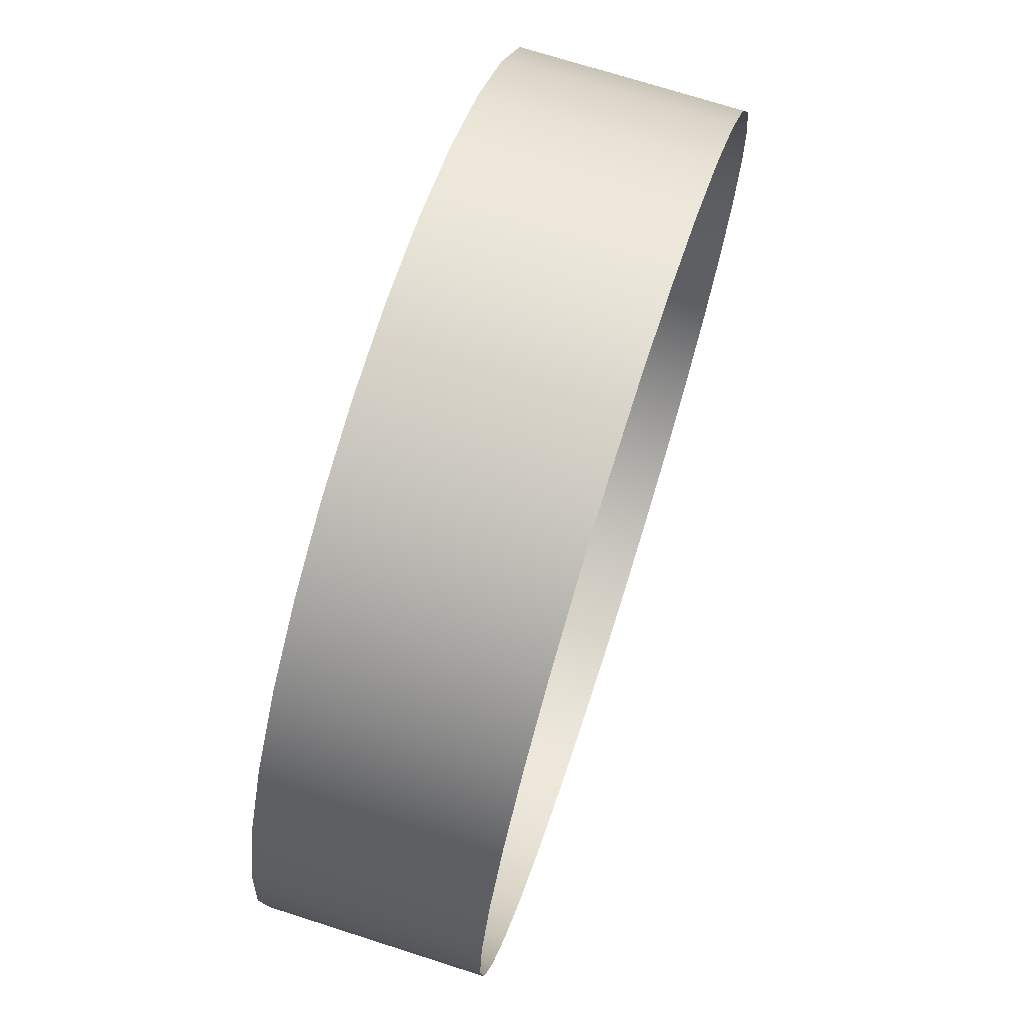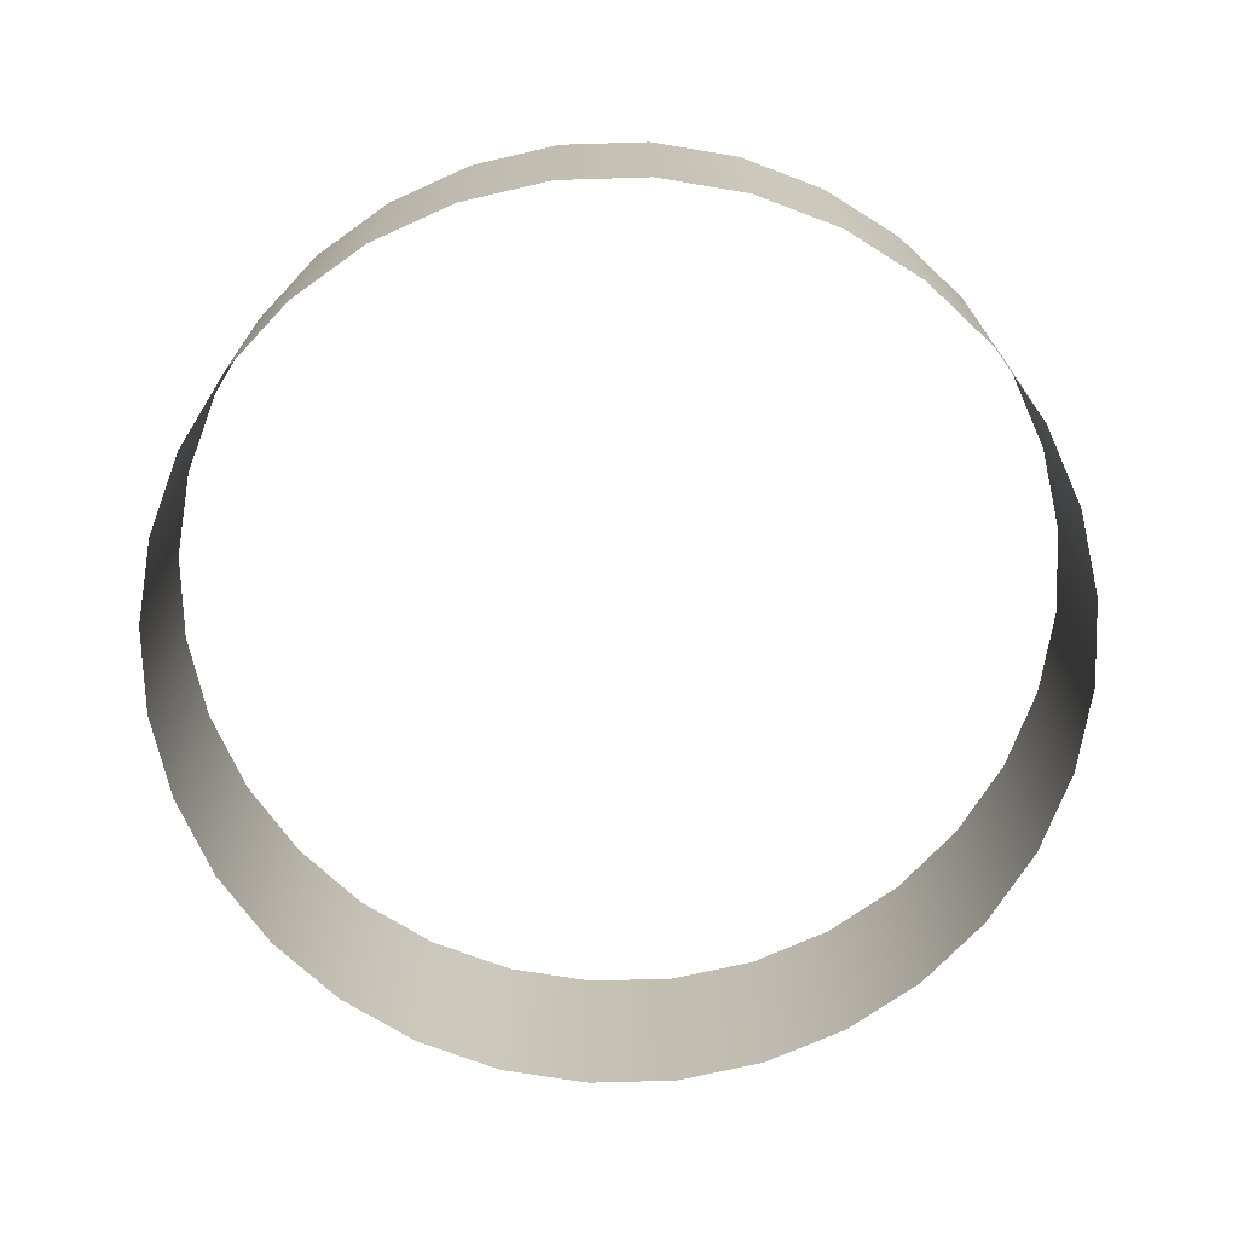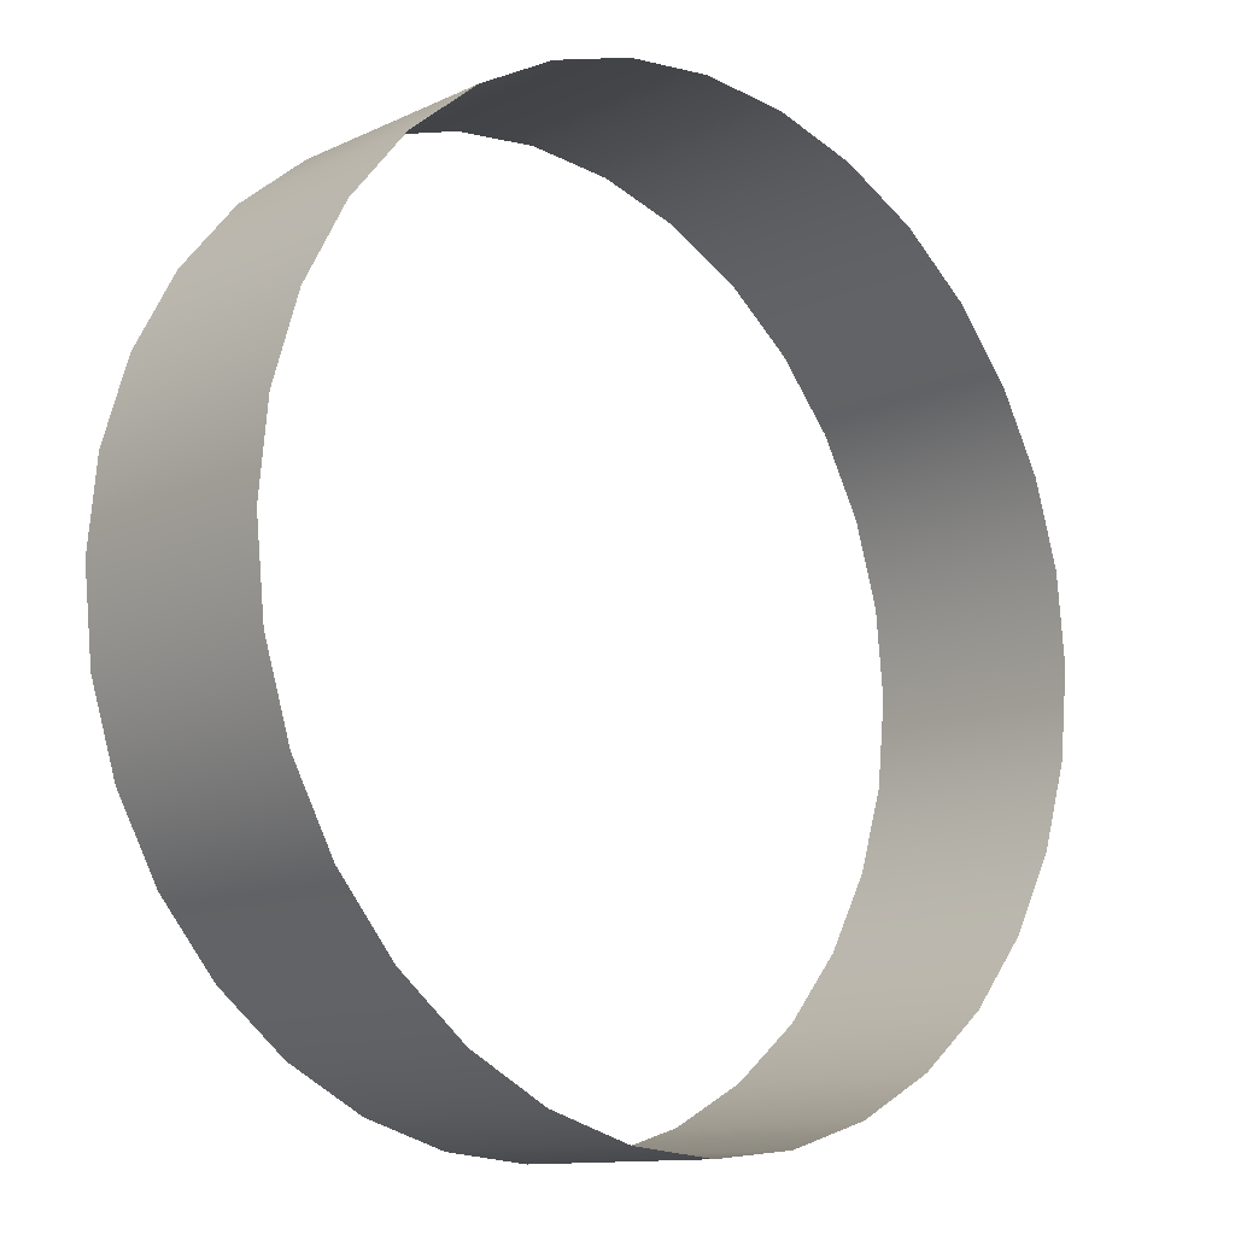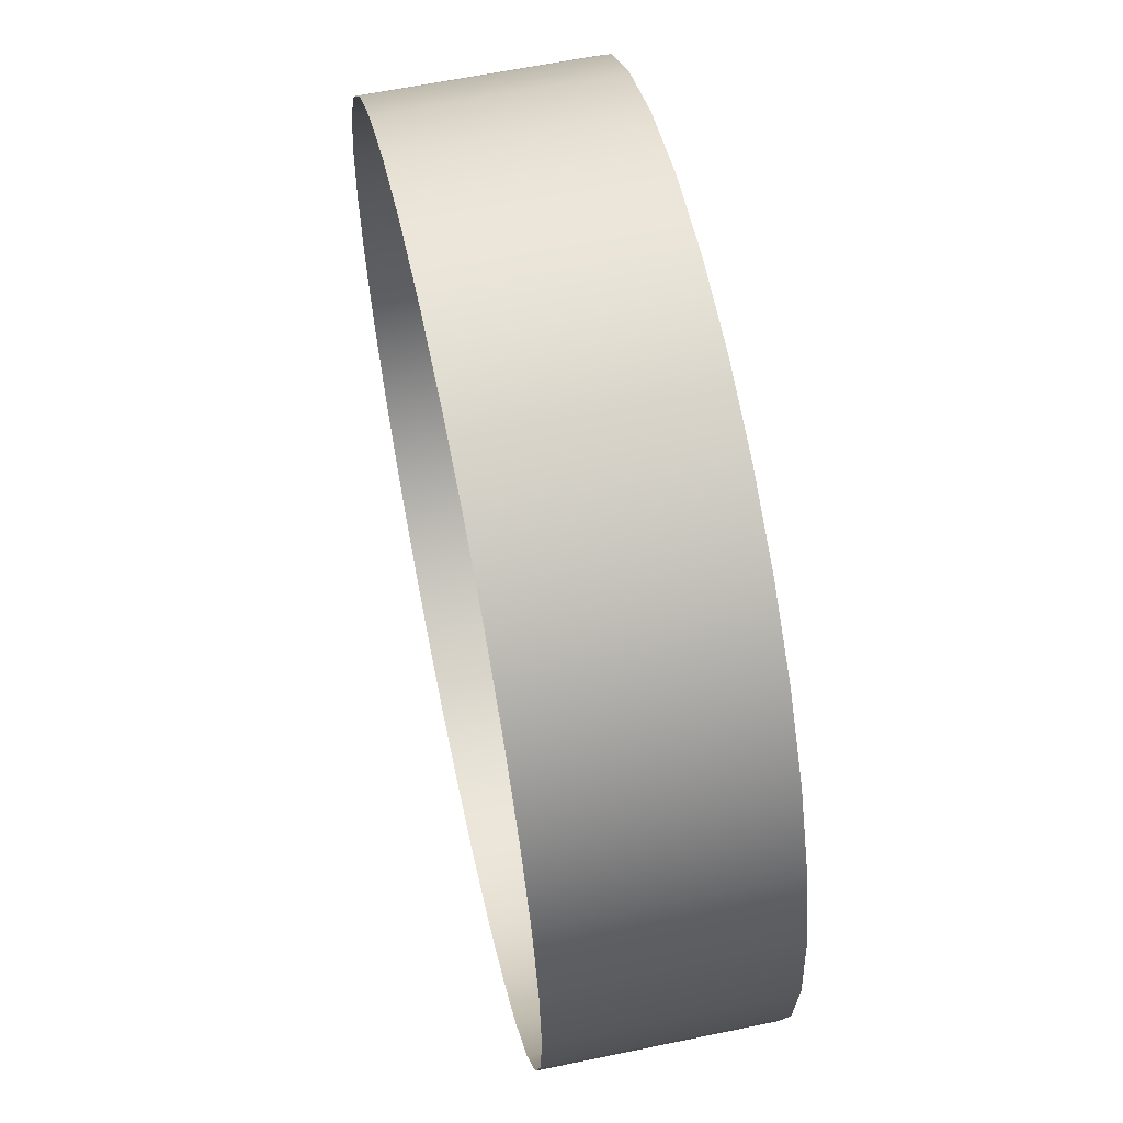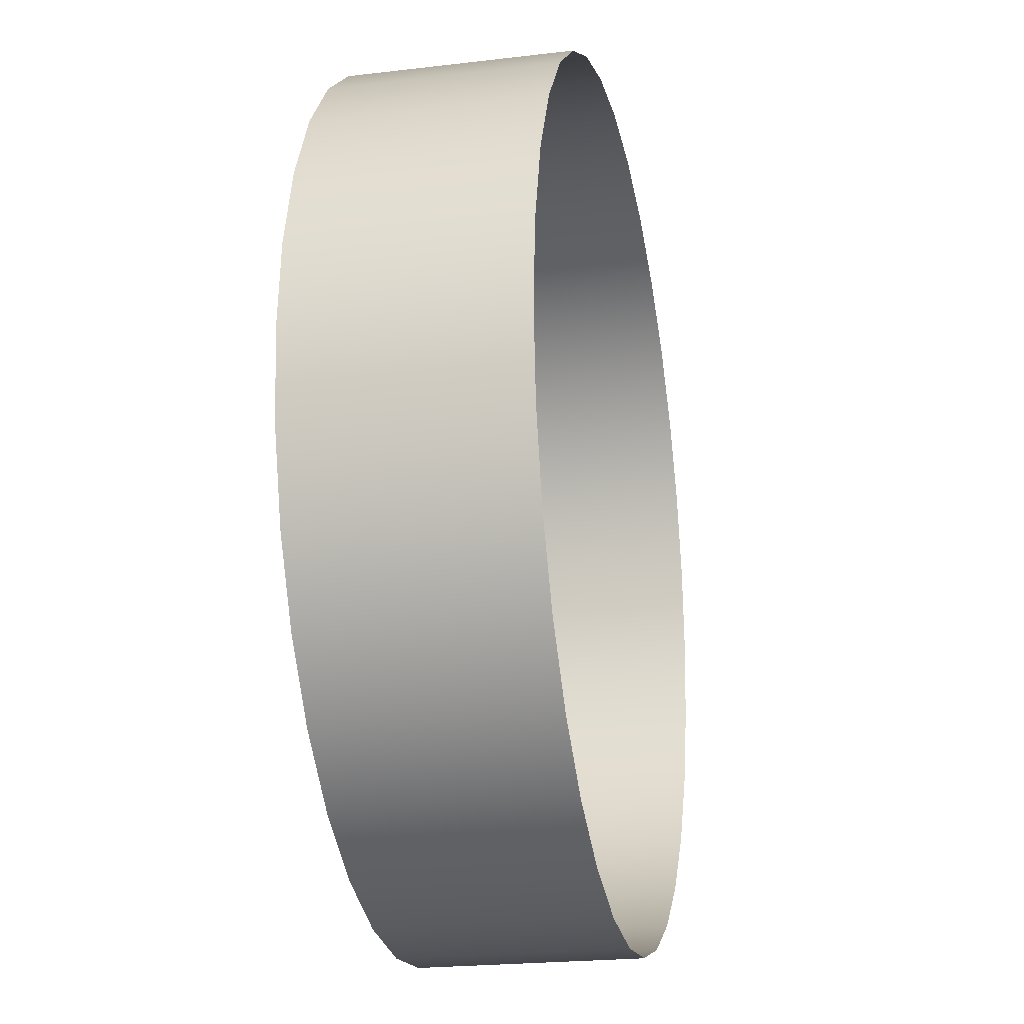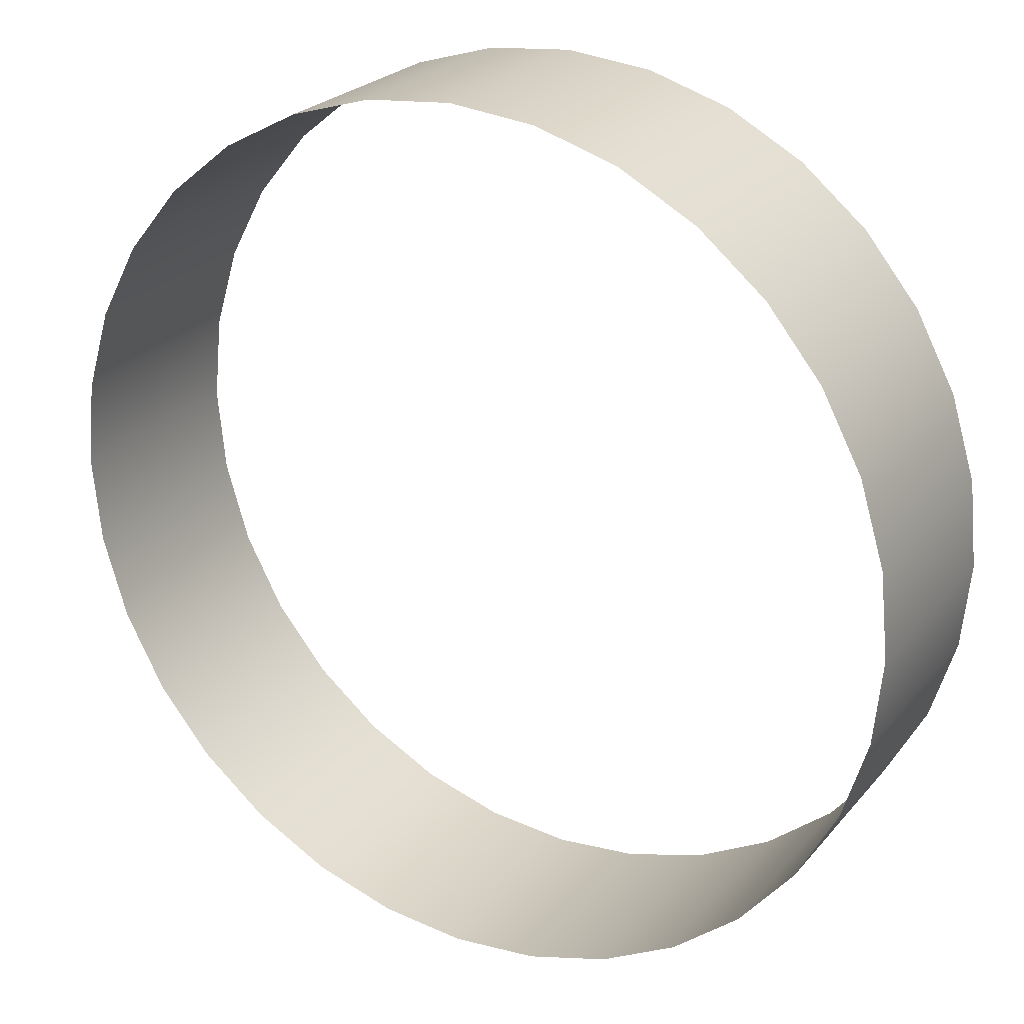
<metadata>
{"format":"obj","ext":"obj","renderer":"f3d","projection":"perspective","resolution":1024,"background":"white","views":[{"elev":71.5,"azim":107.8,"up":"+Z"},{"elev":-71.6,"azim":-172.6,"up":"+Y"},{"elev":-11.8,"azim":-42.3,"up":"+Z"},{"elev":60.9,"azim":-102.0,"up":"+Z"},{"elev":-22.1,"azim":101.8,"up":"+Z"},{"elev":24.6,"azim":-150.1,"up":"+Z"}]}
</metadata>
<code>
o Cylinder
v 0 -1 -4
v 0 1 -4
v 0.7804 -1 -3.923
v 0.7804 1 -3.923
v 1.531 -1 -3.696
v 1.531 1 -3.696
v 2.222 -1 -3.326
v 2.222 1 -3.326
v 2.828 -1 -2.828
v 2.828 1 -2.828
v 3.326 -1 -2.222
v 3.326 1 -2.222
v 3.696 -1 -1.531
v 3.696 1 -1.531
v 3.923 -1 -0.7804
v 3.923 1 -0.7804
v 4 -1 0
v 4 1 0
v 3.923 -1 0.7804
v 3.923 1 0.7804
v 3.696 -1 1.531
v 3.696 1 1.531
v 3.326 -1 2.222
v 3.326 1 2.222
v 2.828 -1 2.828
v 2.828 1 2.828
v 2.222 -1 3.326
v 2.222 1 3.326
v 1.531 -1 3.696
v 1.531 1 3.696
v 0.7804 -1 3.923
v 0.7804 1 3.923
v 0 -1 4
v 0 1 4
v -0.7804 -1 3.923
v -0.7804 1 3.923
v -1.531 -1 3.696
v -1.531 1 3.696
v -2.222 -1 3.326
v -2.222 1 3.326
v -2.828 -1 2.828
v -2.828 1 2.828
v -3.326 -1 2.222
v -3.326 1 2.222
v -3.696 -1 1.531
v -3.696 1 1.531
v -3.923 -1 0.7804
v -3.923 1 0.7804
v -4 -1 0
v -4 1 0
v -3.923 -1 -0.7804
v -3.923 1 -0.7804
v -3.696 -1 -1.531
v -3.696 1 -1.531
v -3.326 -1 -2.222
v -3.326 1 -2.222
v -2.828 -1 -2.828
v -2.828 1 -2.828
v -2.222 -1 -3.326
v -2.222 1 -3.326
v -1.531 -1 -3.696
v -1.531 1 -3.696
v -0.7804 -1 -3.923
v -0.7804 1 -3.923
f 1 2 4 3
f 3 4 6 5
f 5 6 8 7
f 7 8 10 9
f 9 10 12 11
f 11 12 14 13
f 13 14 16 15
f 15 16 18 17
f 17 18 20 19
f 19 20 22 21
f 21 22 24 23
f 23 24 26 25
f 25 26 28 27
f 27 28 30 29
f 29 30 32 31
f 31 32 34 33
f 33 34 36 35
f 35 36 38 37
f 37 38 40 39
f 39 40 42 41
f 41 42 44 43
f 43 44 46 45
f 45 46 48 47
f 47 48 50 49
f 49 50 52 51
f 51 52 54 53
f 53 54 56 55
f 55 56 58 57
f 57 58 60 59
f 59 60 62 61
f 61 62 64 63
f 63 64 2 1

</code>
